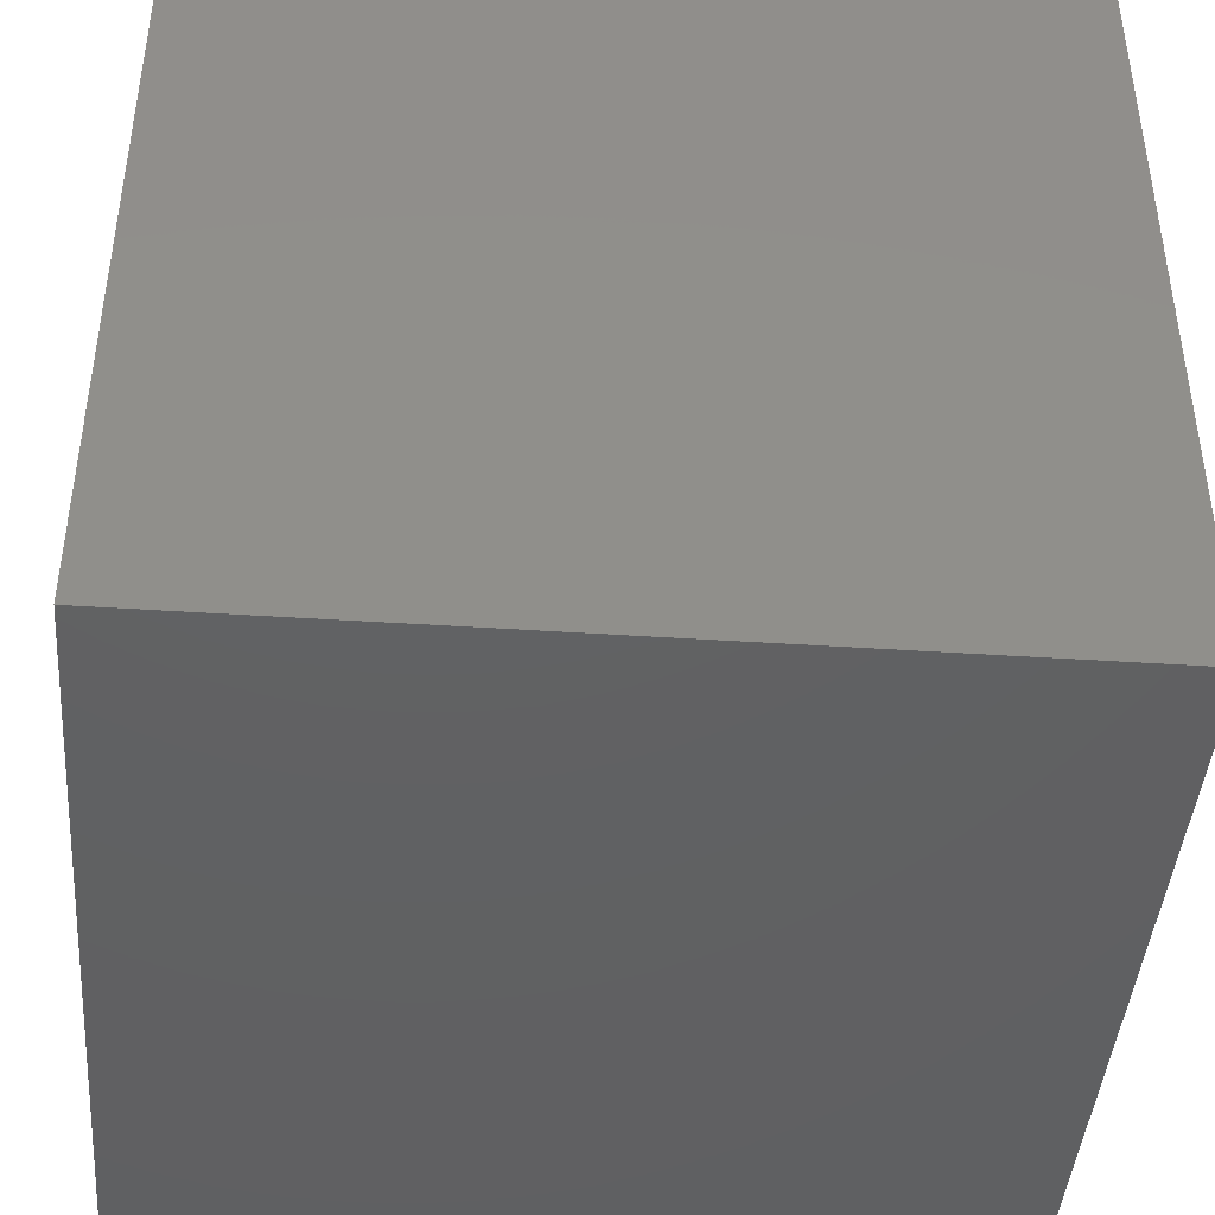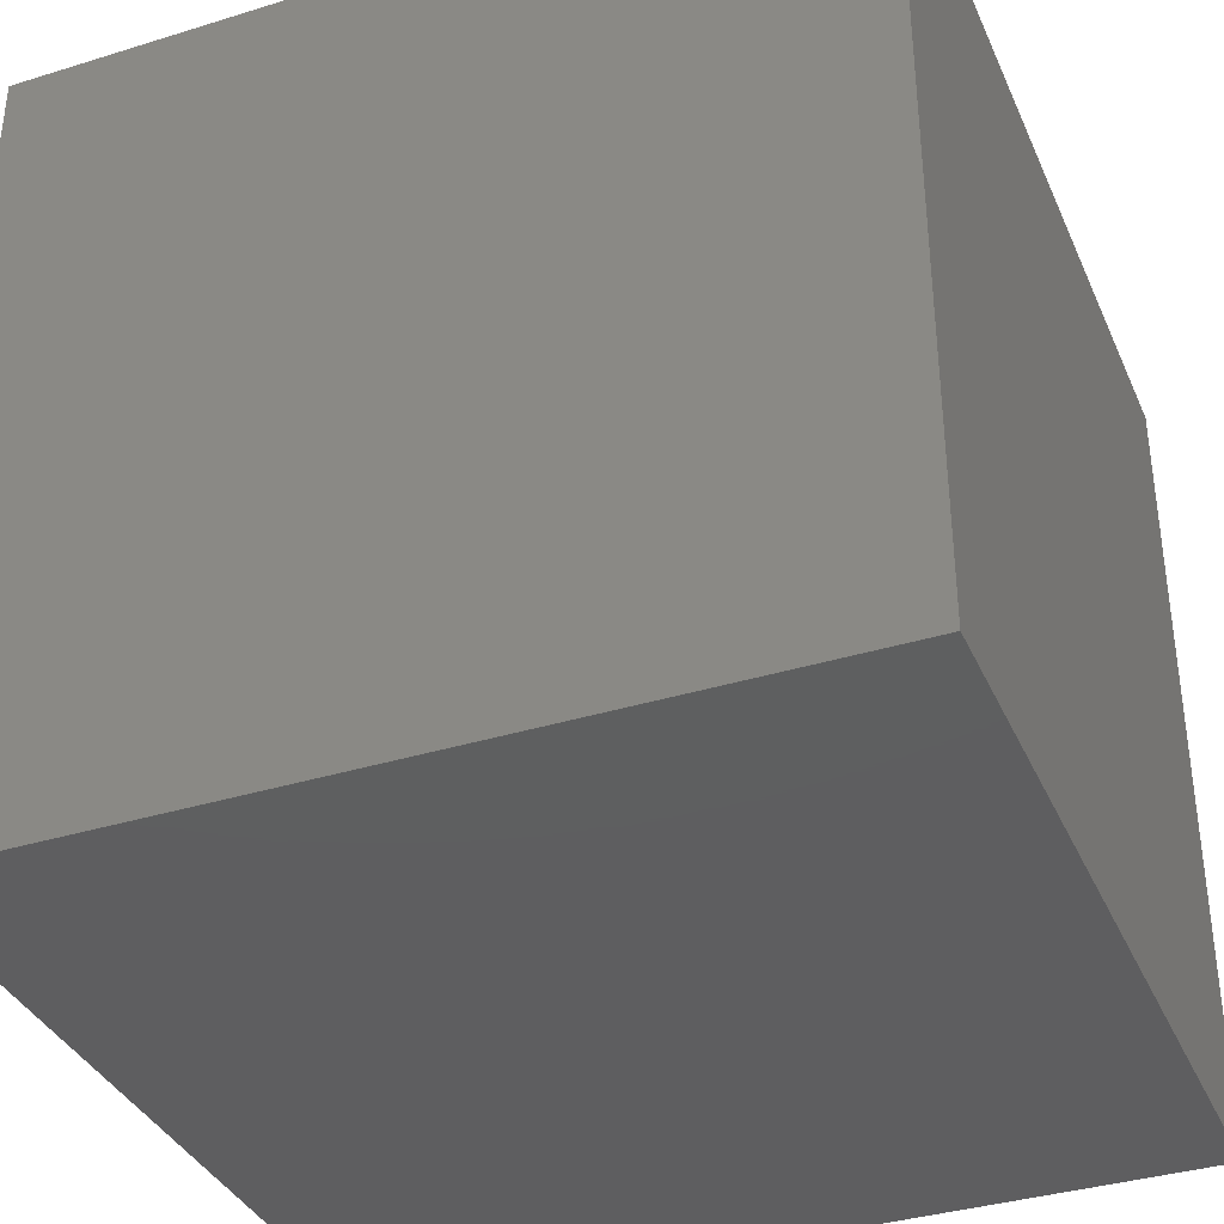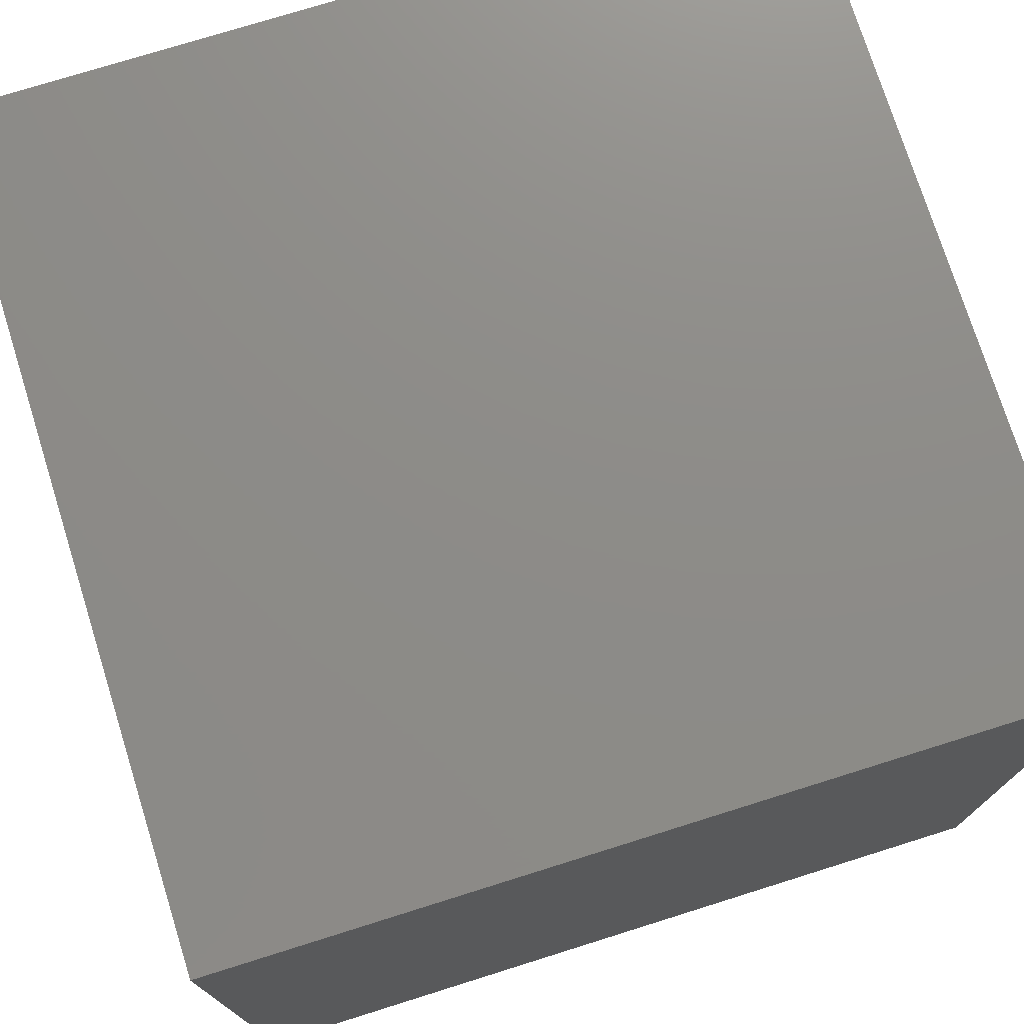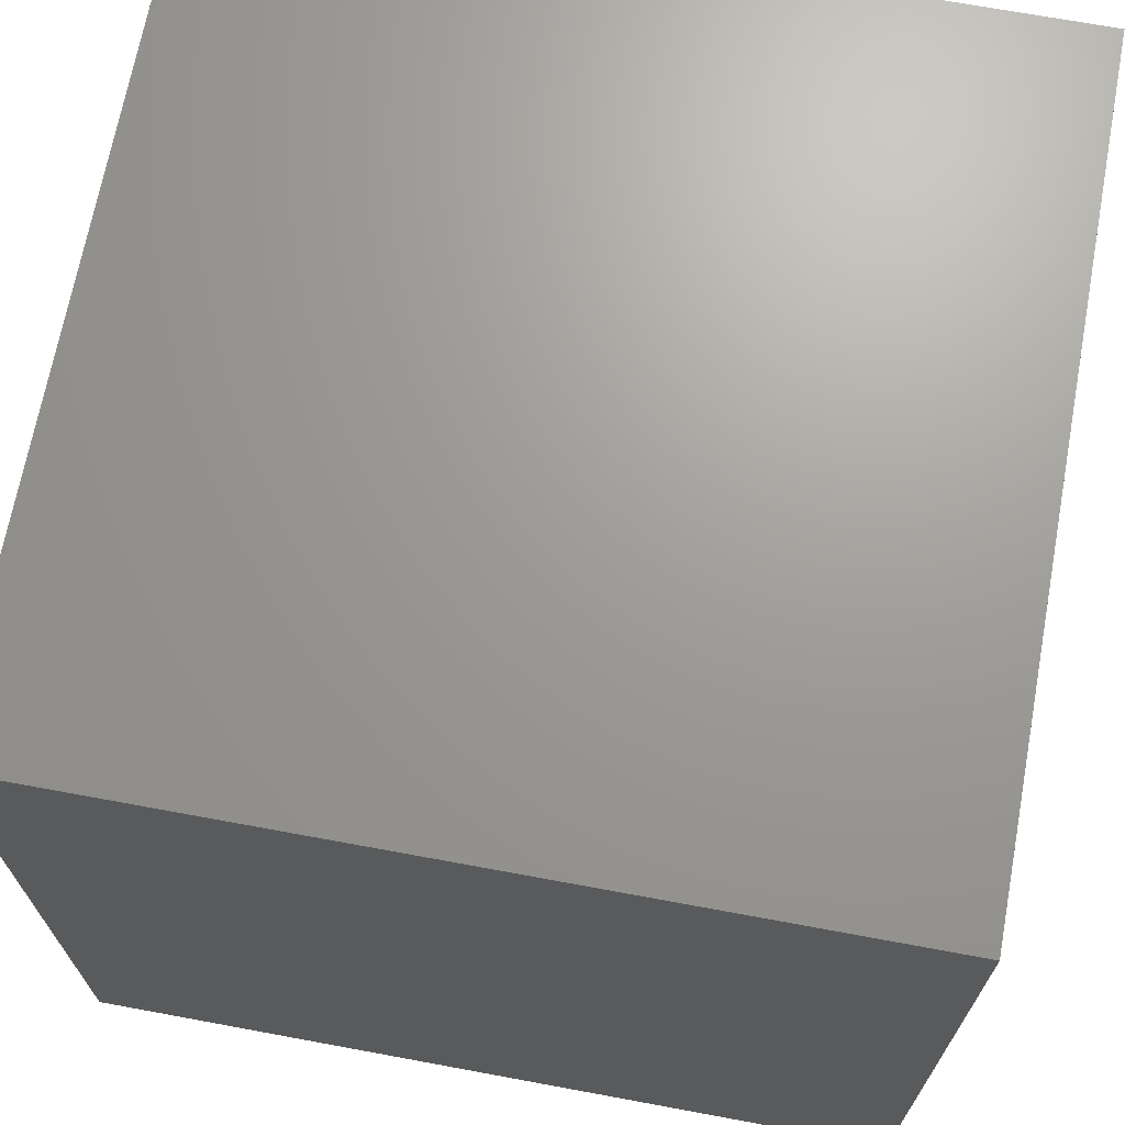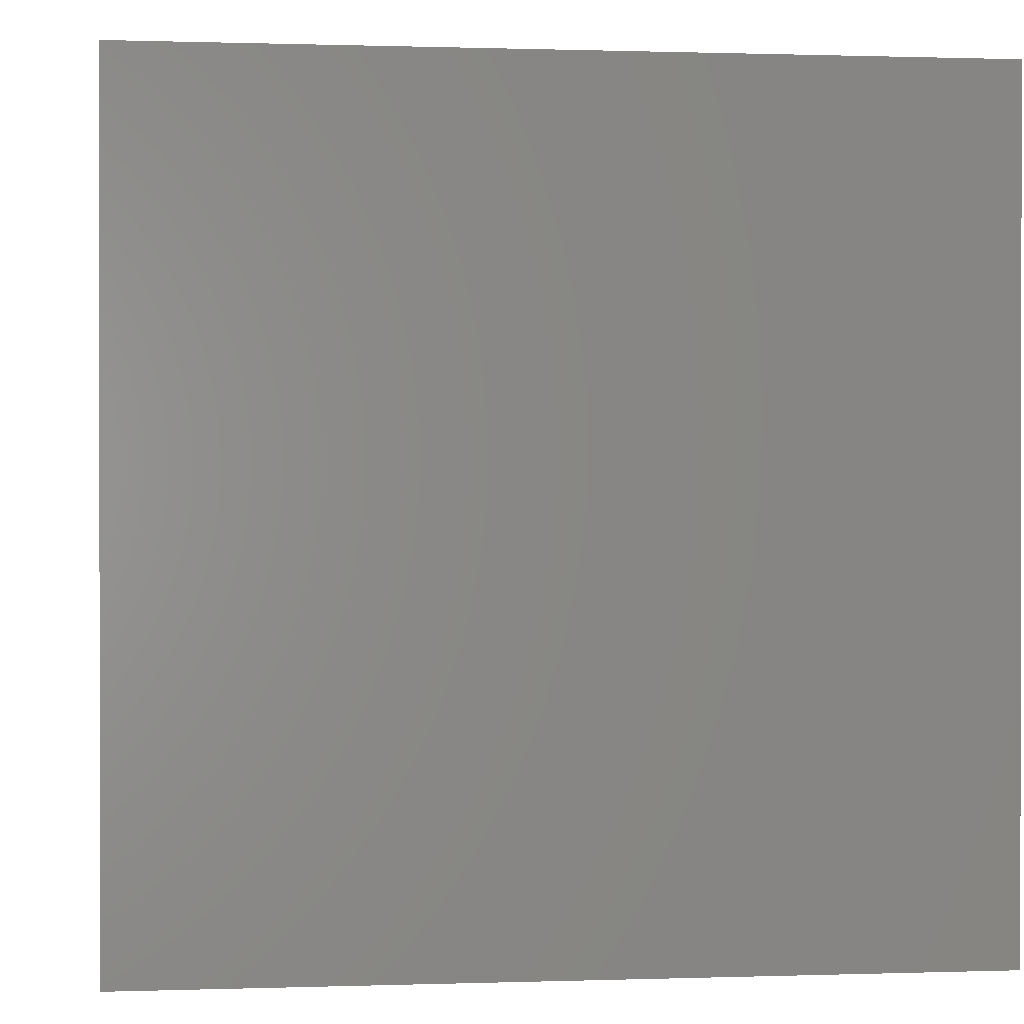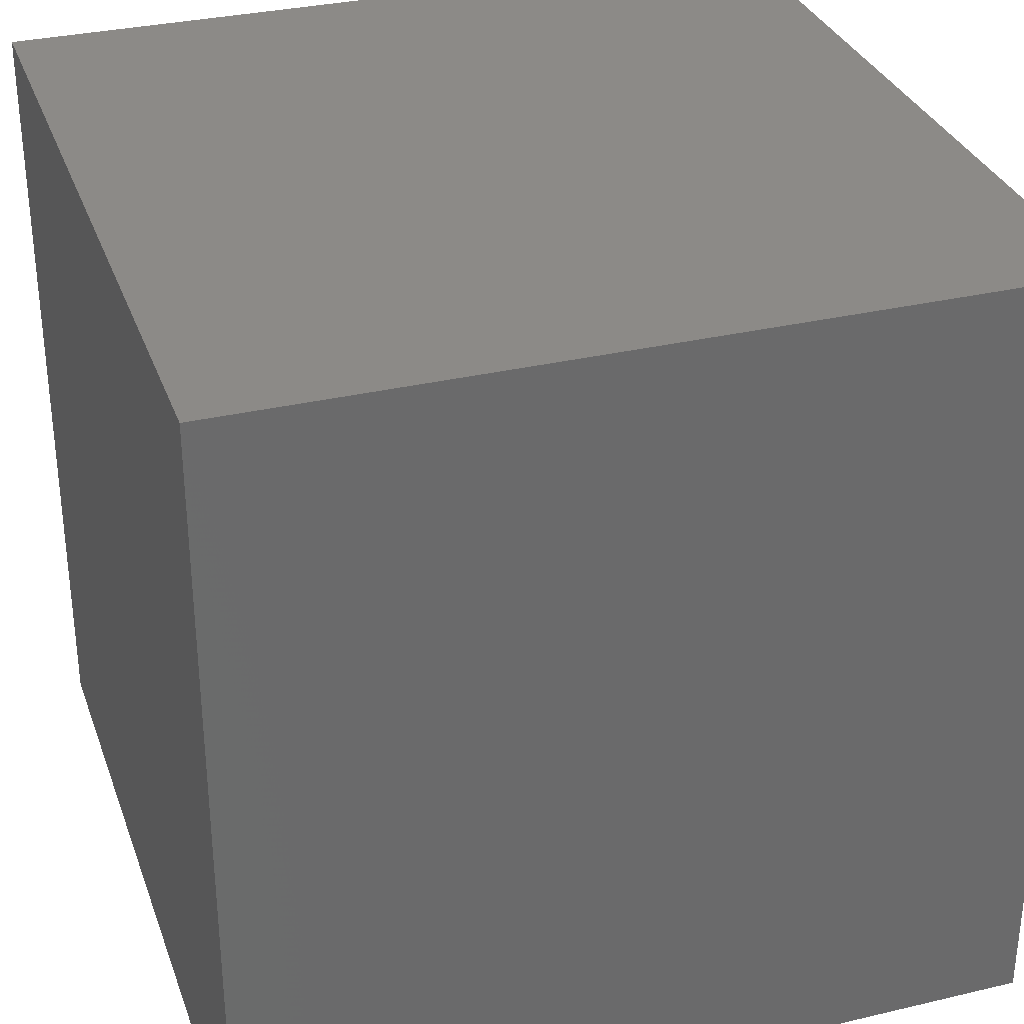
<metadata>
{"format":"stl","ext":"stl","renderer":"f3d","projection":"perspective","resolution":1024,"background":"white","views":[{"elev":-43.1,"azim":-94.5,"up":"+Y"},{"elev":-36.5,"azim":21.9,"up":"+Y"},{"elev":75.1,"azim":72.6,"up":"+Y"},{"elev":69.0,"azim":10.5,"up":"+Y"},{"elev":0.5,"azim":-97.2,"up":"+Y"},{"elev":32.3,"azim":-18.2,"up":"+Y"}]}
</metadata>
<code>
# stl→obj: 8 verts, 12 faces
v 0 1 1
v 0 1 0
v 0 0 1
v 0 0 0
v 1 1 1
v 1 0 1
v 1 1 0
v 1 0 0
f 1 2 3
f 3 2 4
f 5 1 6
f 6 1 3
f 7 5 8
f 8 5 6
f 2 7 4
f 4 7 8
f 5 7 1
f 1 7 2
f 8 6 4
f 4 6 3

</code>
